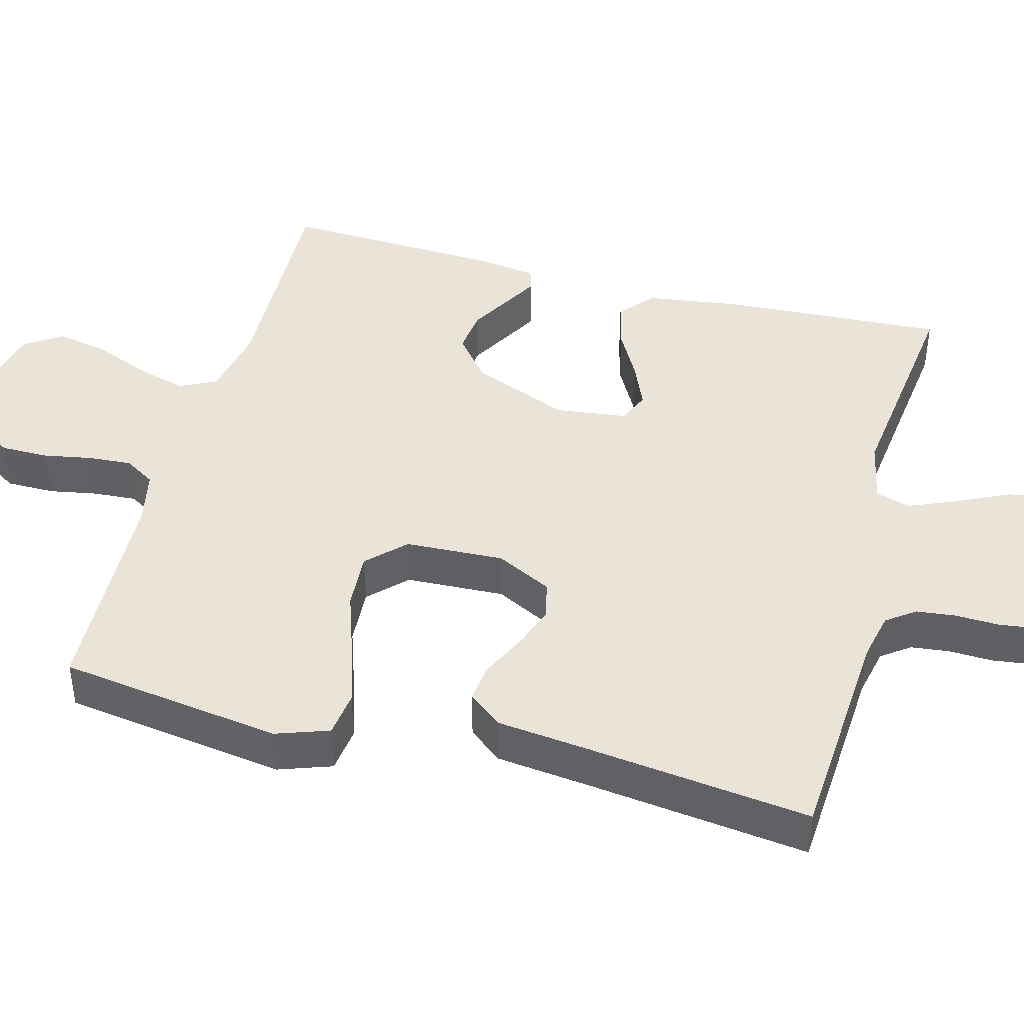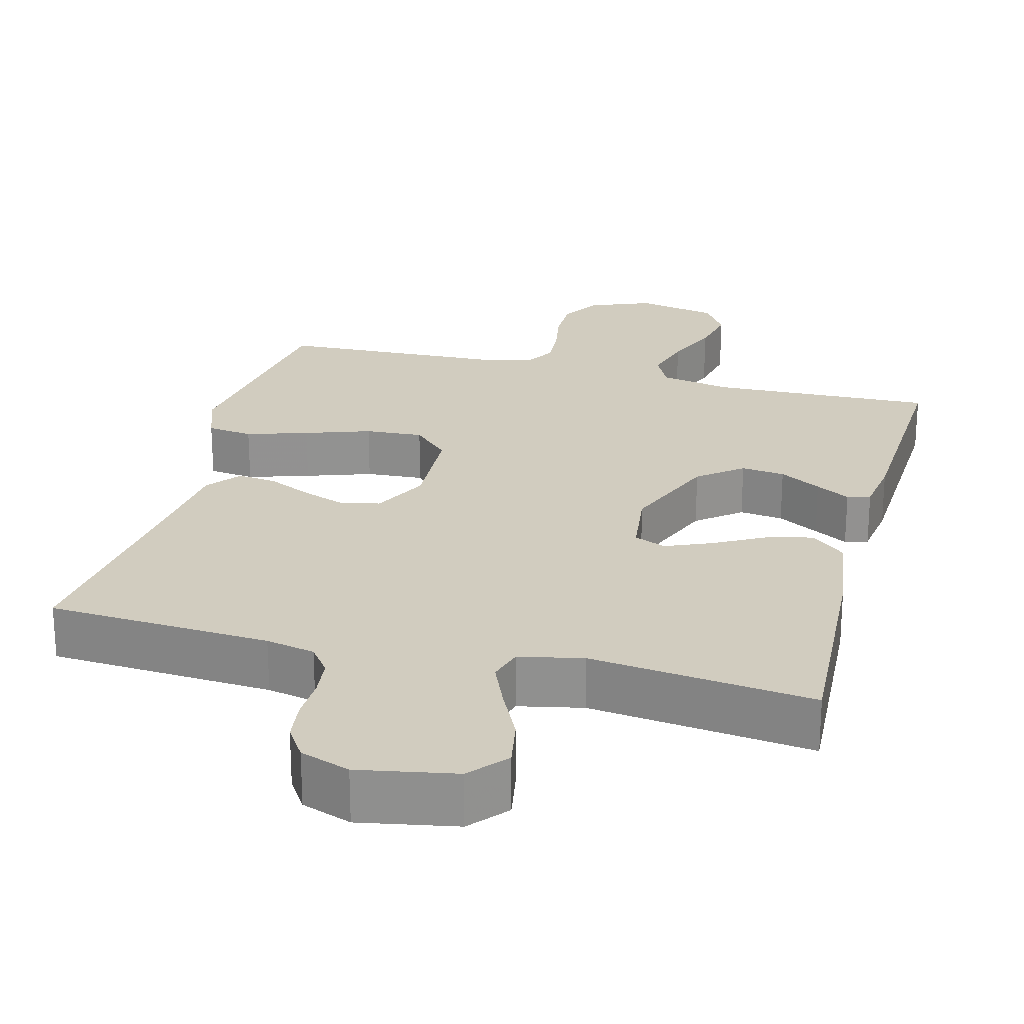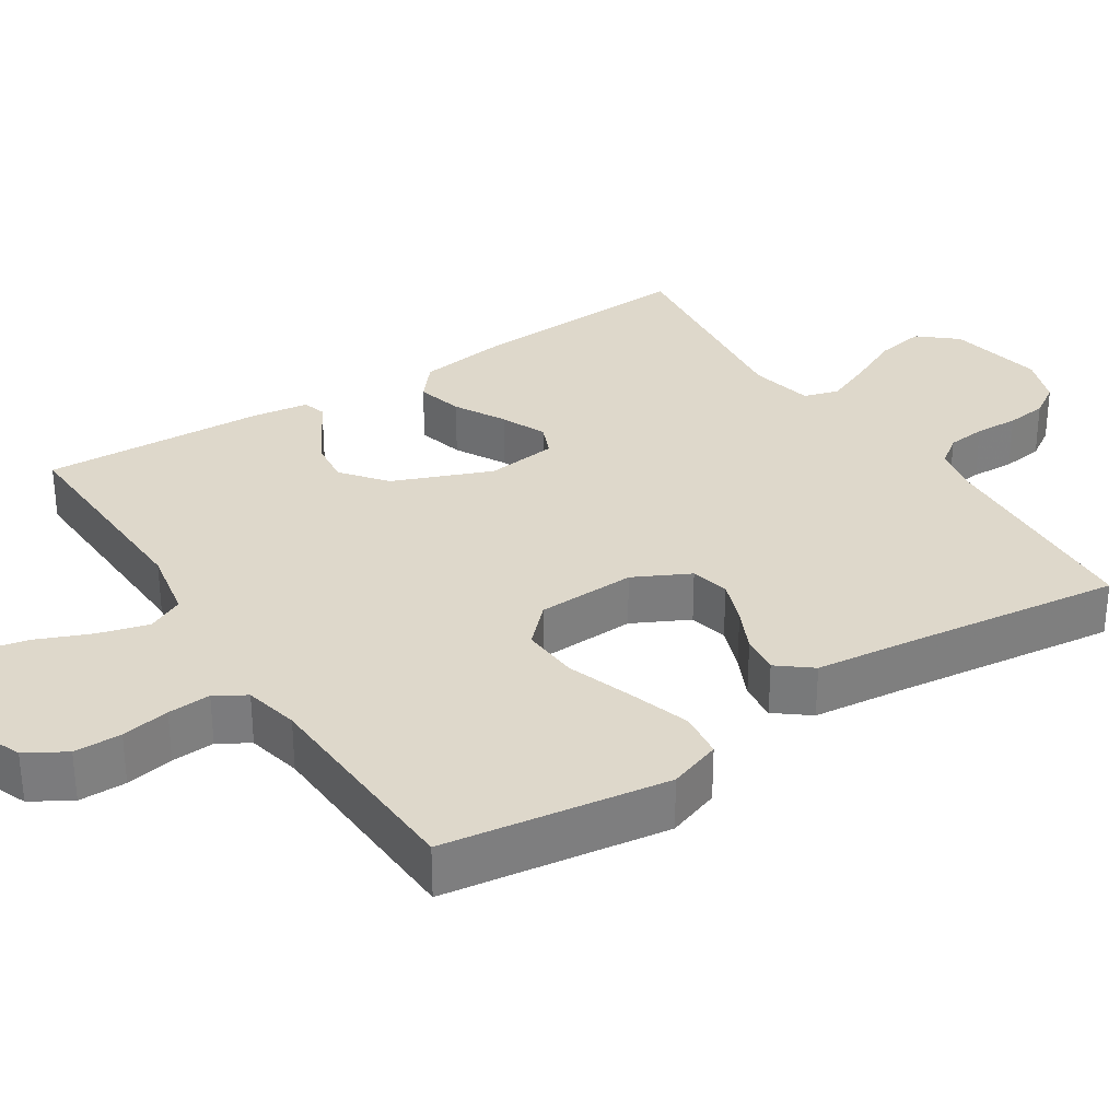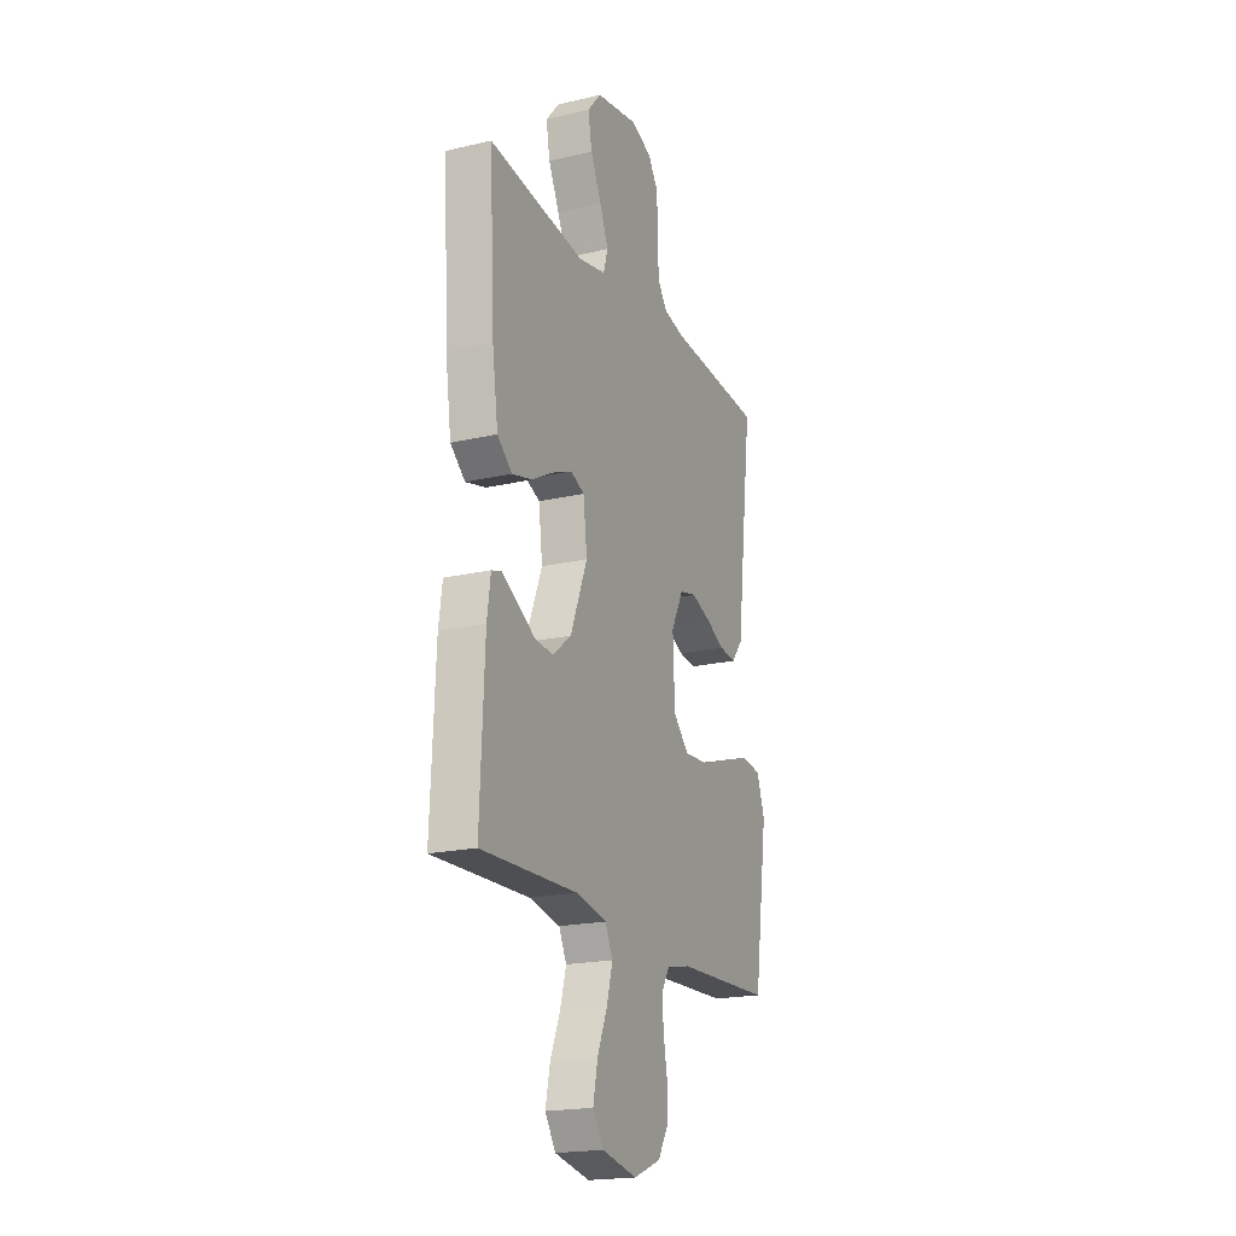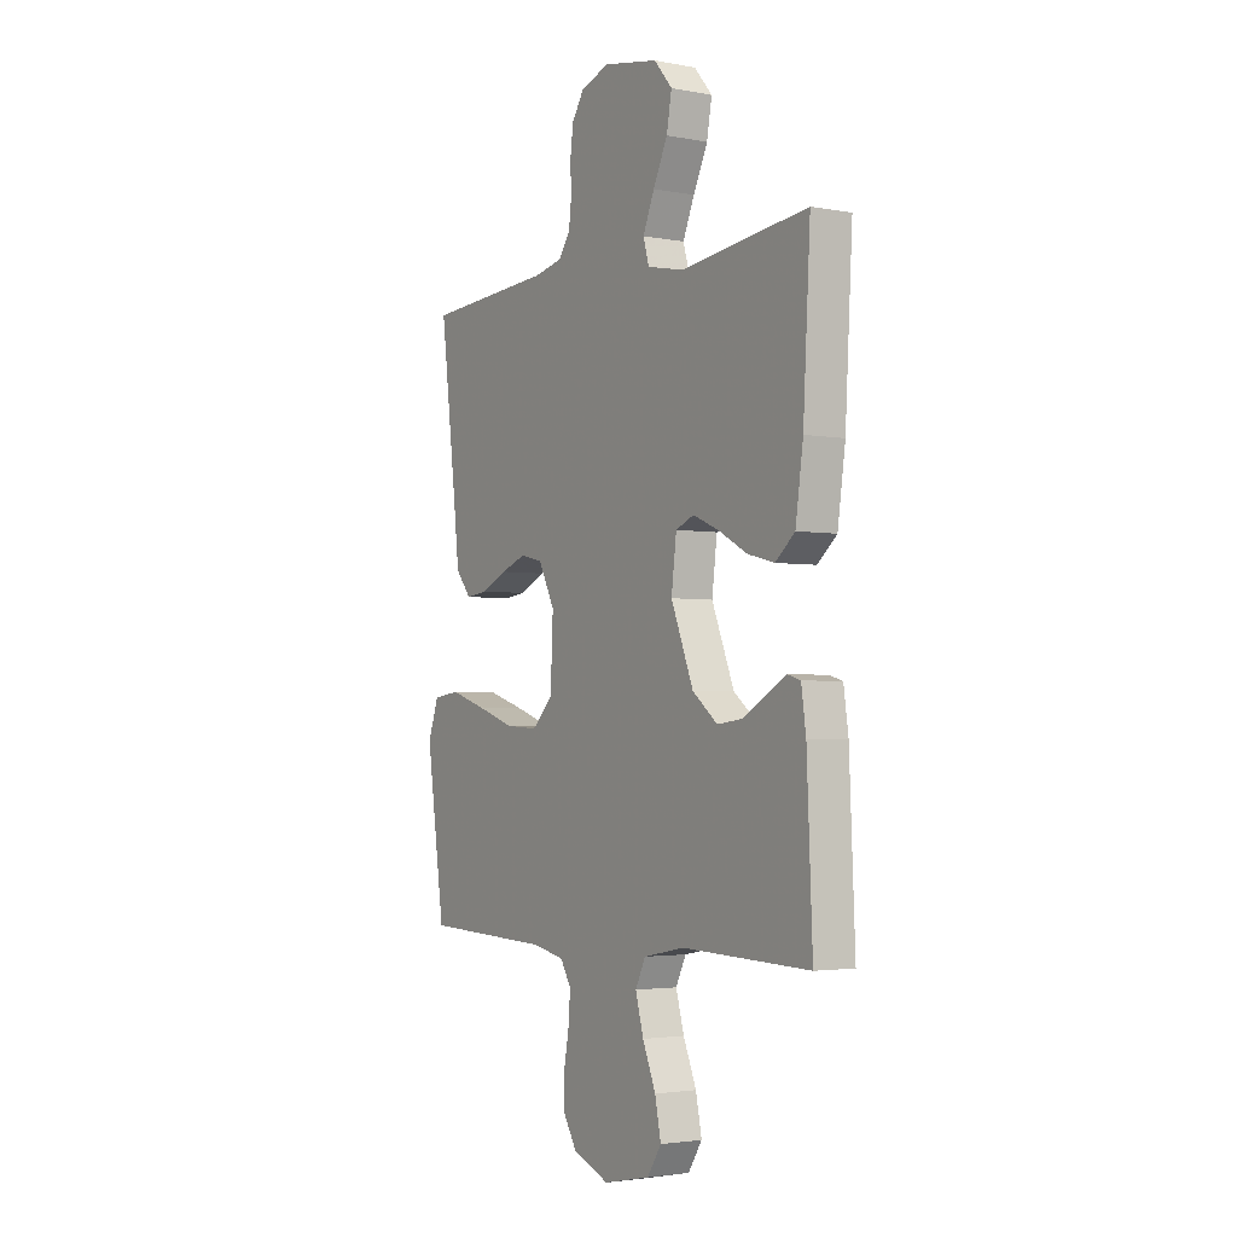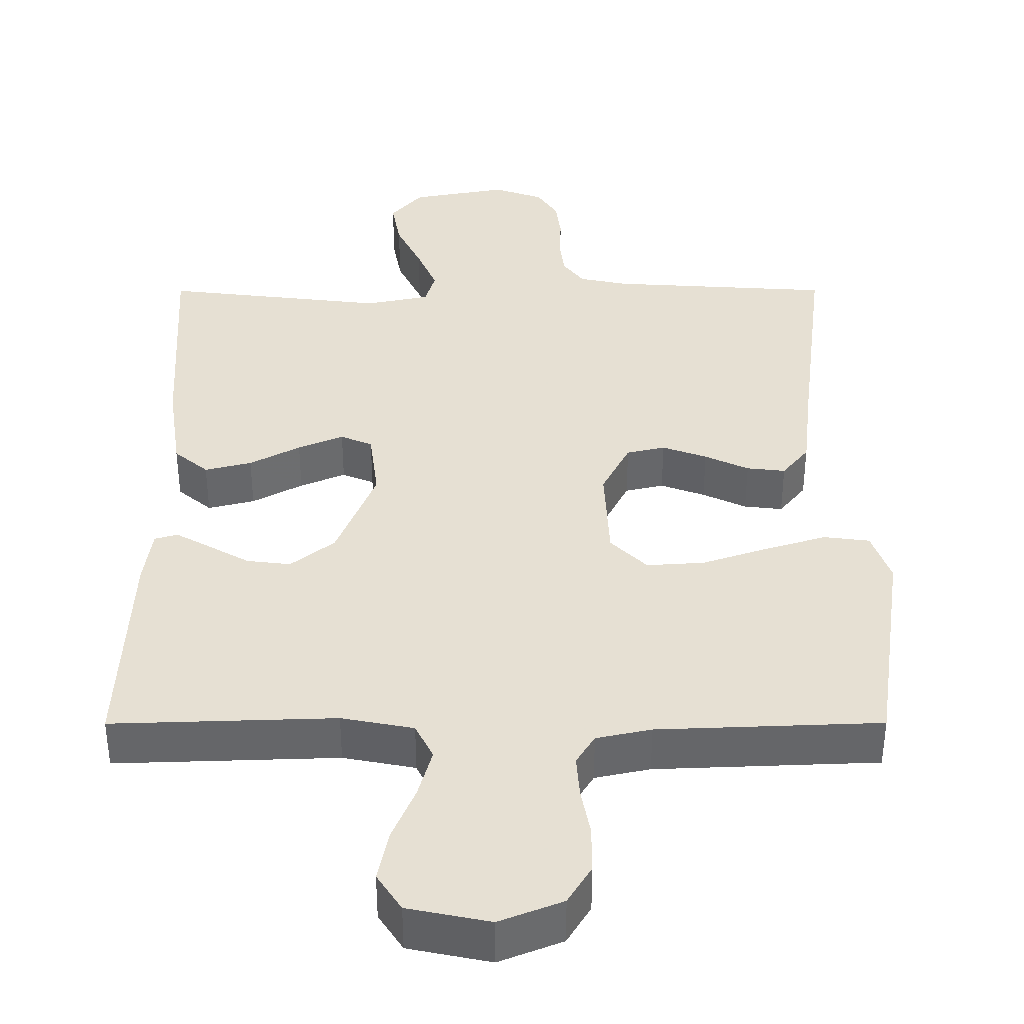
<metadata>
{"format":"obj","ext":"obj","renderer":"f3d","projection":"perspective","resolution":1024,"background":"white","views":[{"elev":43.2,"azim":-75.0,"up":"+Y"},{"elev":24.1,"azim":14.6,"up":"+Y"},{"elev":31.6,"azim":-123.0,"up":"+Y"},{"elev":-19.8,"azim":113.3,"up":"+Z"},{"elev":-2.9,"azim":57.3,"up":"+Z"},{"elev":38.3,"azim":179.9,"up":"+Y"}]}
</metadata>
<code>
v 0.5 0.07 0.5
v 0.483 0.07 0.2
v 0.465 0.07 0.074
v 0.419 0.07 0.035
v 0.356 0.07 0.051
v 0.288 0.07 0.088
v 0.227 0.07 0.114
v 0.184 0.07 0.096
v 0.172 0.07 0
v 0.225 0.07 -0.132
v 0.284 0.07 -0.179
v 0.343 0.07 -0.172
v 0.399 0.07 -0.14
v 0.445 0.07 -0.114
v 0.476 0.07 -0.123
v 0.487 0.07 -0.2
v 0.5 0.07 -0.5
v 0.2 0.07 -0.49
v 0.103 0.07 -0.509
v 0.079 0.07 -0.558
v 0.098 0.07 -0.626
v 0.129 0.07 -0.7
v 0.143 0.07 -0.769
v 0.11 0.07 -0.82
v 0 0.07 -0.843
v -0.085 0.07 -0.809
v -0.117 0.07 -0.756
v -0.117 0.07 -0.692
v -0.105 0.07 -0.627
v -0.101 0.07 -0.569
v -0.126 0.07 -0.528
v -0.2 0.07 -0.512
v -0.5 0.07 -0.5
v -0.543 0.07 -0.2
v -0.518 0.07 -0.129
v -0.456 0.07 -0.121
v -0.373 0.07 -0.147
v -0.285 0.07 -0.177
v -0.207 0.07 -0.182
v -0.158 0.07 -0.133
v -0.152 0.07 0
v -0.19 0.07 0.075
v -0.242 0.07 0.087
v -0.302 0.07 0.065
v -0.361 0.07 0.037
v -0.413 0.07 0.031
v -0.449 0.07 0.076
v -0.463 0.07 0.2
v -0.5 0.07 0.5
v -0.2 0.07 0.519
v -0.134 0.07 0.533
v -0.106 0.07 0.571
v -0.1 0.07 0.623
v -0.102 0.07 0.682
v -0.095 0.07 0.737
v -0.067 0.07 0.78
v 0 0.07 0.804
v 0.13 0.07 0.78
v 0.173 0.07 0.73
v 0.161 0.07 0.664
v 0.127 0.07 0.593
v 0.1 0.07 0.529
v 0.114 0.07 0.482
v 0.2 0.07 0.464
v 0.5 0 0.5
v 0.483 0 0.2
v 0.465 0 0.074
v 0.419 0 0.035
v 0.356 0 0.051
v 0.288 0 0.088
v 0.227 0 0.114
v 0.184 0 0.096
v 0.172 0 0
v 0.225 0 -0.132
v 0.284 0 -0.179
v 0.343 0 -0.172
v 0.399 0 -0.14
v 0.445 0 -0.114
v 0.476 0 -0.123
v 0.487 0 -0.2
v 0.5 0 -0.5
v 0.2 0 -0.49
v 0.103 0 -0.509
v 0.079 0 -0.558
v 0.098 0 -0.626
v 0.129 0 -0.7
v 0.143 0 -0.769
v 0.11 0 -0.82
v 0 0 -0.843
v -0.085 0 -0.809
v -0.117 0 -0.756
v -0.117 0 -0.692
v -0.105 0 -0.627
v -0.101 0 -0.569
v -0.126 0 -0.528
v -0.2 0 -0.512
v -0.5 0 -0.5
v -0.543 0 -0.2
v -0.518 0 -0.129
v -0.456 0 -0.121
v -0.373 0 -0.147
v -0.285 0 -0.177
v -0.207 0 -0.182
v -0.158 0 -0.133
v -0.152 0 0
v -0.19 0 0.075
v -0.242 0 0.087
v -0.302 0 0.065
v -0.361 0 0.037
v -0.413 0 0.031
v -0.449 0 0.076
v -0.463 0 0.2
v -0.5 0 0.5
v -0.2 0 0.519
v -0.134 0 0.533
v -0.106 0 0.571
v -0.1 0 0.623
v -0.102 0 0.682
v -0.095 0 0.737
v -0.067 0 0.78
v 0 0 0.804
v 0.13 0 0.78
v 0.173 0 0.73
v 0.161 0 0.664
v 0.127 0 0.593
v 0.1 0 0.529
v 0.114 0 0.482
v 0.2 0 0.464
f 59 60 61
f 58 59 61
f 57 58 61
f 56 57 61
f 55 56 61
f 54 55 61
f 53 54 61
f 52 53 61 62
f 51 52 62 63
f 48 49 50
f 51 63 64
f 50 51 64
f 48 50 64
f 47 48 64
f 46 47 64
f 45 46 64
f 44 45 64
f 36 37 38
f 35 36 38
f 34 35 38
f 33 34 38
f 32 33 38
f 31 32 38 39
f 30 31 39 40
f 27 28 29
f 26 27 29
f 25 26 29
f 24 25 29
f 23 24 29
f 22 23 29
f 21 22 29
f 20 21 29 30
f 30 40 41
f 20 30 41
f 19 20 41
f 16 17 18
f 15 16 18
f 14 15 18
f 13 14 18
f 12 13 18
f 11 12 18 19
f 4 5 6
f 3 4 6
f 2 3 6
f 1 2 6
f 64 1 6
f 64 6 7
f 43 44 64
f 64 7 8
f 43 64 8
f 42 43 8
f 41 42 8 9
f 10 11 19 41
f 9 10 41
f 125 124 123
f 125 123 122
f 125 122 121
f 125 121 120
f 125 120 119
f 125 119 118
f 125 118 117
f 126 125 117 116
f 127 126 116 115
f 114 113 112
f 128 127 115
f 128 115 114
f 128 114 112
f 128 112 111
f 128 111 110
f 128 110 109
f 128 109 108
f 102 101 100
f 102 100 99
f 102 99 98
f 102 98 97
f 102 97 96
f 103 102 96 95
f 104 103 95 94
f 93 92 91
f 93 91 90
f 93 90 89
f 93 89 88
f 93 88 87
f 93 87 86
f 93 86 85
f 94 93 85 84
f 105 104 94
f 105 94 84
f 105 84 83
f 82 81 80
f 82 80 79
f 82 79 78
f 82 78 77
f 82 77 76
f 83 82 76 75
f 70 69 68
f 70 68 67
f 70 67 66
f 70 66 65
f 70 65 128
f 71 70 128
f 128 108 107
f 72 71 128
f 72 128 107
f 72 107 106
f 73 72 106 105
f 105 83 75 74
f 105 74 73
f 1 65 66 2
f 2 66 67 3
f 3 67 68 4
f 4 68 69 5
f 5 69 70 6
f 6 70 71 7
f 7 71 72 8
f 8 72 73 9
f 9 73 74 10
f 10 74 75 11
f 11 75 76 12
f 12 76 77 13
f 13 77 78 14
f 14 78 79 15
f 15 79 80 16
f 16 80 81 17
f 17 81 82 18
f 18 82 83 19
f 19 83 84 20
f 20 84 85 21
f 21 85 86 22
f 22 86 87 23
f 23 87 88 24
f 24 88 89 25
f 25 89 90 26
f 26 90 91 27
f 27 91 92 28
f 28 92 93 29
f 29 93 94 30
f 30 94 95 31
f 31 95 96 32
f 32 96 97 33
f 33 97 98 34
f 34 98 99 35
f 35 99 100 36
f 36 100 101 37
f 37 101 102 38
f 38 102 103 39
f 39 103 104 40
f 40 104 105 41
f 41 105 106 42
f 42 106 107 43
f 43 107 108 44
f 44 108 109 45
f 45 109 110 46
f 46 110 111 47
f 47 111 112 48
f 48 112 113 49
f 49 113 114 50
f 50 114 115 51
f 51 115 116 52
f 52 116 117 53
f 53 117 118 54
f 54 118 119 55
f 55 119 120 56
f 56 120 121 57
f 57 121 122 58
f 58 122 123 59
f 59 123 124 60
f 60 124 125 61
f 61 125 126 62
f 62 126 127 63
f 63 127 128 64
f 64 128 65 1

</code>
